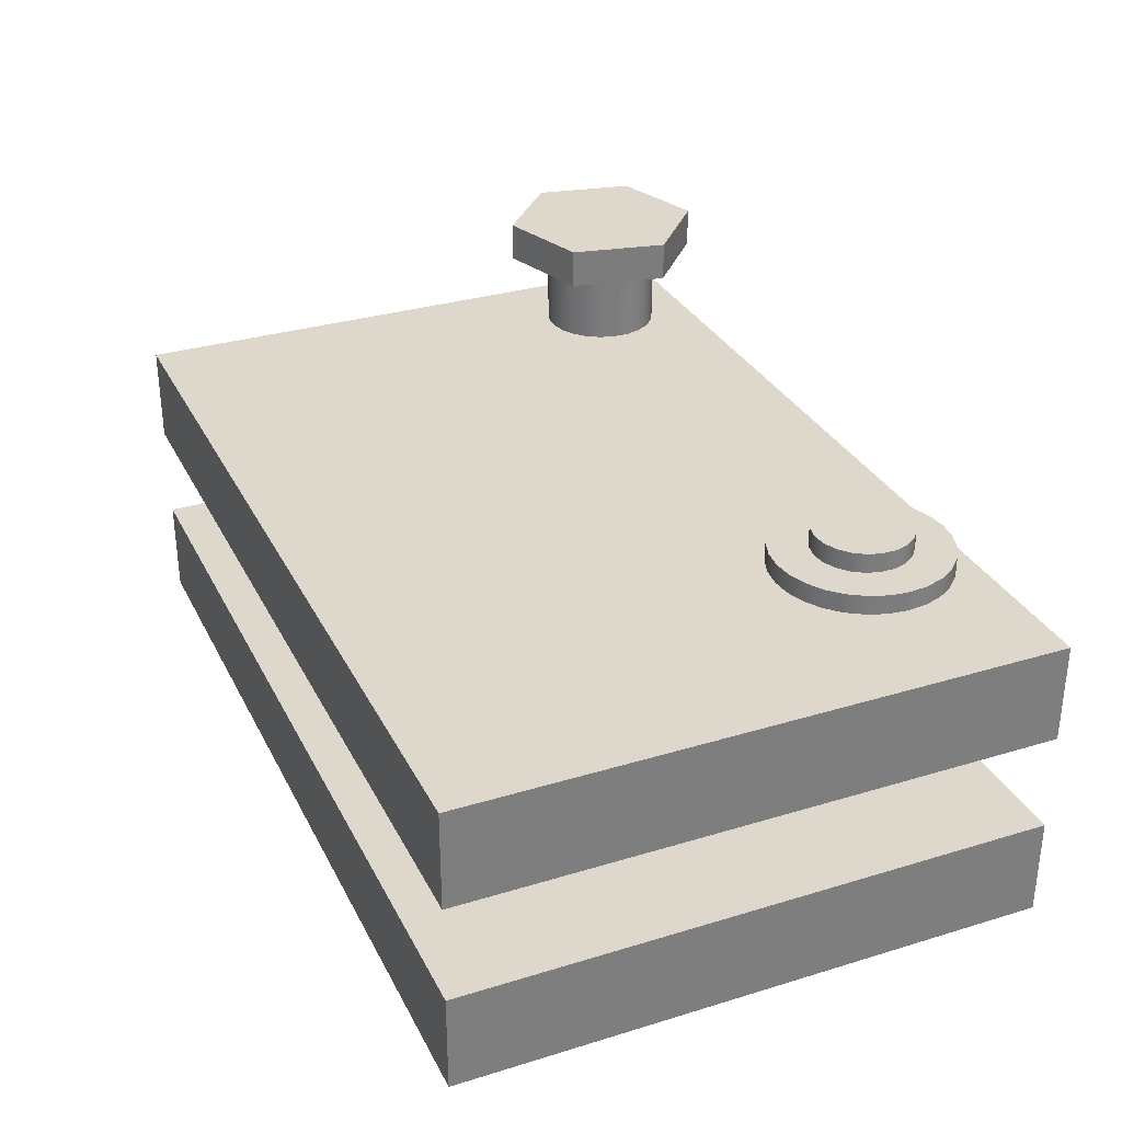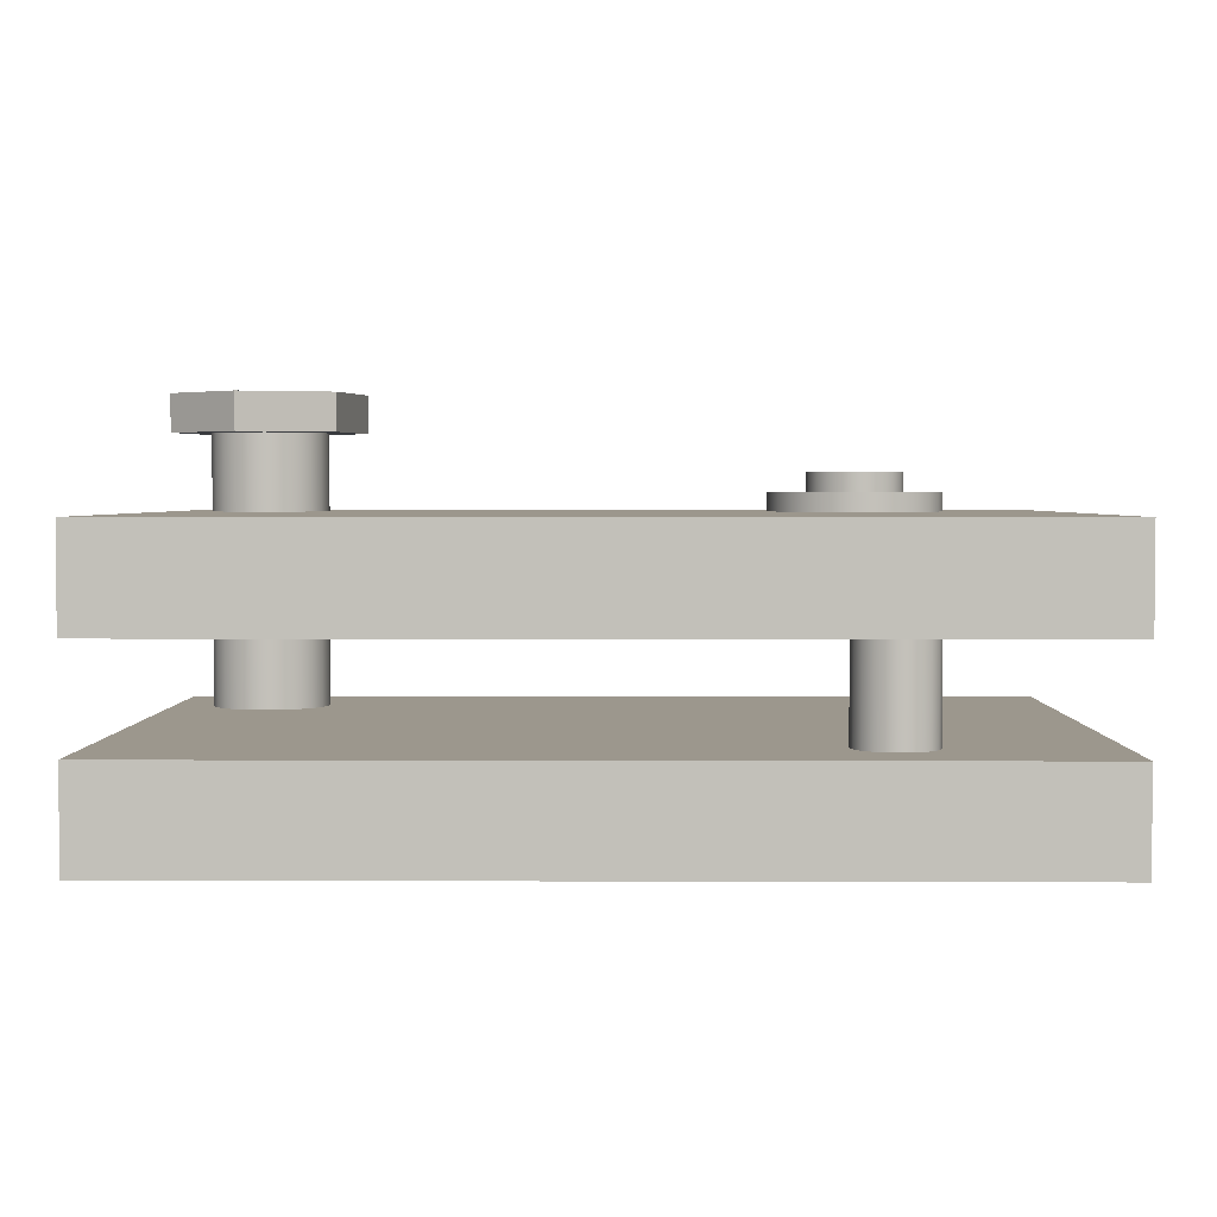
<metadata>
{"format":"obj","ext":"obj","renderer":"f3d","projection":"perspective","resolution":1024,"background":"white","views":[{"elev":31.5,"azim":-113.3,"up":"+Y"},{"elev":2.9,"azim":-179.3,"up":"+Y"}]}
</metadata>
<code>
v 3.9 1.9 3
v 4.383 1.9 2.837
v 4.383 2.1 2.837
v 3.9 2.1 3
v 1.45 1.6 2.5
v 1.439 1.6 2.6
v 1.405 1.6 2.695
v 1.352 1.6 2.781
v 1.281 1.6 2.852
v 1.195 1.6 2.905
v 1.1 1.6 2.939
v 1 1.6 2.95
v 0.8999 1.6 2.939
v 0.8048 1.6 2.905
v 0.7194 1.6 2.852
v 0.6482 1.6 2.781
v 0.5946 1.6 2.695
v 0.5613 1.6 2.6
v 0.55 1.6 2.5
v 0.5613 1.6 2.4
v 0.5946 1.6 2.305
v 0.6482 1.6 2.219
v 0.7194 1.6 2.148
v 0.8048 1.6 2.095
v 0.8999 1.6 2.061
v 1 1.6 2.05
v 1.1 1.6 2.061
v 1.195 1.6 2.095
v 1.281 1.6 2.148
v 1.352 1.6 2.219
v 1.405 1.6 2.305
v 1.439 1.6 2.4
v 1.45 1.5 2.5
v 1.439 1.5 2.4
v 1.405 1.5 2.305
v 1.352 1.5 2.219
v 1.281 1.5 2.148
v 1.195 1.5 2.095
v 1.1 1.5 2.061
v 1 1.5 2.05
v 0.8999 1.5 2.061
v 0.8048 1.5 2.095
v 0.7194 1.5 2.148
v 0.6482 1.5 2.219
v 0.5946 1.5 2.305
v 0.5613 1.5 2.4
v 0.55 1.5 2.5
v 0.5613 1.5 2.6
v 0.5946 1.5 2.695
v 0.6482 1.5 2.781
v 0.7194 1.5 2.852
v 0.8048 1.5 2.905
v 0.8999 1.5 2.939
v 1 1.5 2.95
v 1.1 1.5 2.939
v 1.195 1.5 2.905
v 1.281 1.5 2.852
v 1.352 1.5 2.781
v 1.405 1.5 2.695
v 1.439 1.5 2.6
v 1.45 1.5 2.5
v 1.45 1.6 2.5
v 1.25 1.7 2.5
v 1.239 1.7 2.426
v 1.207 1.7 2.359
v 1.156 1.7 2.305
v 1.091 1.7 2.267
v 1.019 1.7 2.251
v 0.9444 1.7 2.256
v 0.875 1.7 2.283
v 0.8167 1.7 2.33
v 0.7748 1.7 2.392
v 0.7528 1.7 2.463
v 0.7528 1.7 2.537
v 0.7748 1.7 2.608
v 0.8167 1.7 2.67
v 0.875 1.7 2.717
v 0.9444 1.7 2.744
v 1.019 1.7 2.749
v 1.091 1.7 2.733
v 1.156 1.7 2.695
v 1.207 1.7 2.641
v 1.239 1.7 2.574
v 4.483 2.1 2.337
v 4.1 2.1 2
v 3.617 2.1 2.163
v 3.517 2.1 2.663
v 3.9 2.1 3
v 4.383 2.1 2.837
v 4.3 1.5 2.5
v 4.289 1.5 2.581
v 4.256 1.5 2.656
v 4.205 1.5 2.719
v 4.138 1.5 2.766
v 4.061 1.5 2.794
v 3.98 1.5 2.799
v 3.9 1.5 2.783
v 3.827 1.5 2.745
v 3.767 1.5 2.689
v 3.725 1.5 2.62
v 3.703 1.5 2.541
v 3.703 1.5 2.459
v 3.725 1.5 2.38
v 3.767 1.5 2.311
v 3.827 1.5 2.255
v 3.9 1.5 2.217
v 3.98 1.5 2.201
v 4.061 1.5 2.206
v 4.138 1.5 2.234
v 4.205 1.5 2.281
v 4.256 1.5 2.344
v 4.289 1.5 2.419
v 1.45 1.5 2.5
v 1.439 1.5 2.6
v 1.405 1.5 2.695
v 1.352 1.5 2.781
v 1.281 1.5 2.852
v 1.195 1.5 2.905
v 1.1 1.5 2.939
v 1 1.5 2.95
v 0.8999 1.5 2.939
v 0.8048 1.5 2.905
v 0.7194 1.5 2.852
v 0.6482 1.5 2.781
v 0.5946 1.5 2.695
v 0.5613 1.5 2.6
v 0.55 1.5 2.5
v 0.5613 1.5 2.4
v 0.5946 1.5 2.305
v 0.6482 1.5 2.219
v 0.7194 1.5 2.148
v 0.8048 1.5 2.095
v 0.8999 1.5 2.061
v 1 1.5 2.05
v 1.1 1.5 2.061
v 1.195 1.5 2.095
v 1.281 1.5 2.148
v 1.352 1.5 2.219
v 1.405 1.5 2.305
v 1.439 1.5 2.4
v 0 1.5 3
v 4.5 1.5 3
v 4.5 1.5 0
v 0 1.5 0
v 3.517 1.9 2.663
v 3.9 1.9 3
v 3.9 2.1 3
v 3.517 2.1 2.663
v 1.2 1 0.5
v 1.189 1 0.5649
v 1.158 1 0.6228
v 1.109 1 0.6674
v 1.049 1 0.6939
v 0.9835 1 0.6993
v 0.9197 1 0.6832
v 0.8645 1 0.6471
v 0.8241 1 0.5952
v 0.8027 1 0.5329
v 0.8027 1 0.4671
v 0.8241 1 0.4048
v 0.8645 1 0.3529
v 0.9197 1 0.3168
v 0.9835 1 0.3007
v 1.049 1 0.3061
v 1.109 1 0.3326
v 1.158 1 0.3772
v 1.189 1 0.4351
v 1.2 0.5 0.5
v 1.189 0.5 0.4351
v 1.158 0.5 0.3772
v 1.109 0.5 0.3326
v 1.049 0.5 0.3061
v 0.9835 0.5 0.3007
v 0.9197 0.5 0.3168
v 0.8645 0.5 0.3529
v 0.8241 0.5 0.4048
v 0.8027 0.5 0.4671
v 0.8027 0.5 0.5329
v 0.8241 0.5 0.5952
v 0.8645 0.5 0.6471
v 0.9197 0.5 0.6832
v 0.9835 0.5 0.6993
v 1.049 0.5 0.6939
v 1.109 0.5 0.6674
v 1.158 0.5 0.6228
v 1.189 0.5 0.5649
v 1.2 0.5 0.5
v 1.2 1 0.5
v 1.25 1.6 2.5
v 1.239 1.6 2.574
v 1.207 1.6 2.641
v 1.156 1.6 2.695
v 1.091 1.6 2.733
v 1.019 1.6 2.749
v 0.9444 1.6 2.744
v 0.875 1.6 2.717
v 0.8167 1.6 2.67
v 0.7748 1.6 2.608
v 0.7528 1.6 2.537
v 0.7528 1.6 2.463
v 0.7748 1.6 2.392
v 0.8167 1.6 2.33
v 0.875 1.6 2.283
v 0.9444 1.6 2.256
v 1.019 1.6 2.251
v 1.091 1.6 2.267
v 1.156 1.6 2.305
v 1.207 1.6 2.359
v 1.239 1.6 2.426
v 1.45 1.6 2.5
v 1.439 1.6 2.4
v 1.405 1.6 2.305
v 1.352 1.6 2.219
v 1.281 1.6 2.148
v 1.195 1.6 2.095
v 1.1 1.6 2.061
v 1 1.6 2.05
v 0.8999 1.6 2.061
v 0.8048 1.6 2.095
v 0.7194 1.6 2.148
v 0.6482 1.6 2.219
v 0.5946 1.6 2.305
v 0.5613 1.6 2.4
v 0.55 1.6 2.5
v 0.5613 1.6 2.6
v 0.5946 1.6 2.695
v 0.6482 1.6 2.781
v 0.7194 1.6 2.852
v 0.8048 1.6 2.905
v 0.8999 1.6 2.939
v 1 1.6 2.95
v 1.1 1.6 2.939
v 1.195 1.6 2.905
v 1.281 1.6 2.852
v 1.352 1.6 2.781
v 1.405 1.6 2.695
v 1.439 1.6 2.6
v 4.3 0.5 2.5
v 4.289 0.5 2.581
v 4.256 0.5 2.656
v 4.205 0.5 2.719
v 4.138 0.5 2.766
v 4.061 0.5 2.794
v 3.98 0.5 2.799
v 3.9 0.5 2.783
v 3.827 0.5 2.745
v 3.767 0.5 2.689
v 3.725 0.5 2.62
v 3.703 0.5 2.541
v 3.703 0.5 2.459
v 3.725 0.5 2.38
v 3.767 0.5 2.311
v 3.827 0.5 2.255
v 3.9 0.5 2.217
v 3.98 0.5 2.201
v 4.061 0.5 2.206
v 4.138 0.5 2.234
v 4.205 0.5 2.281
v 4.256 0.5 2.344
v 4.289 0.5 2.419
v 1.2 0.5 0.5
v 1.189 0.5 0.5649
v 1.158 0.5 0.6228
v 1.109 0.5 0.6674
v 1.049 0.5 0.6939
v 0.9835 0.5 0.6993
v 0.9197 0.5 0.6832
v 0.8645 0.5 0.6471
v 0.8241 0.5 0.5952
v 0.8027 0.5 0.5329
v 0.8027 0.5 0.4671
v 0.8241 0.5 0.4048
v 0.8645 0.5 0.3529
v 0.9197 0.5 0.3168
v 0.9835 0.5 0.3007
v 1.049 0.5 0.3061
v 1.109 0.5 0.3326
v 1.158 0.5 0.3772
v 1.189 0.5 0.4351
v 0 0.5 3
v 4.5 0.5 3
v 4.5 0.5 0
v 0 0.5 0
v 4.3 1.9 2.5
v 4.289 1.9 2.581
v 4.256 1.9 2.656
v 4.205 1.9 2.719
v 4.138 1.9 2.766
v 4.061 1.9 2.794
v 3.98 1.9 2.799
v 3.9 1.9 2.783
v 3.827 1.9 2.745
v 3.767 1.9 2.689
v 3.725 1.9 2.62
v 3.703 1.9 2.541
v 3.703 1.9 2.459
v 3.725 1.9 2.38
v 3.767 1.9 2.311
v 3.827 1.9 2.255
v 3.9 1.9 2.217
v 3.98 1.9 2.201
v 4.061 1.9 2.206
v 4.138 1.9 2.234
v 4.205 1.9 2.281
v 4.256 1.9 2.344
v 4.289 1.9 2.419
v 4.3 1.5 2.5
v 4.289 1.5 2.419
v 4.256 1.5 2.344
v 4.205 1.5 2.281
v 4.138 1.5 2.234
v 4.061 1.5 2.206
v 3.98 1.5 2.201
v 3.9 1.5 2.217
v 3.827 1.5 2.255
v 3.767 1.5 2.311
v 3.725 1.5 2.38
v 3.703 1.5 2.459
v 3.703 1.5 2.541
v 3.725 1.5 2.62
v 3.767 1.5 2.689
v 3.827 1.5 2.745
v 3.9 1.5 2.783
v 3.98 1.5 2.799
v 4.061 1.5 2.794
v 4.138 1.5 2.766
v 4.205 1.5 2.719
v 4.256 1.5 2.656
v 4.289 1.5 2.581
v 4.3 1.5 2.5
v 4.3 1.9 2.5
v 4.5 0 3
v 4.5 0 0
v 4.5 0.5 0
v 4.5 0.5 3
v 0 0 3
v 4.5 0 3
v 4.5 0.5 3
v 0 0.5 3
v 4.5 0 3
v 0 0 3
v 0 0 0
v 4.5 0 0
v 0 1 0
v 0 1 3
v 0 1.5 3
v 0 1.5 0
v 4.5 1 3
v 4.5 1 0
v 4.5 1.5 0
v 4.5 1.5 3
v 4.3 1 2.5
v 4.289 1 2.419
v 4.256 1 2.344
v 4.205 1 2.281
v 4.138 1 2.234
v 4.061 1 2.206
v 3.98 1 2.201
v 3.9 1 2.217
v 3.827 1 2.255
v 3.767 1 2.311
v 3.725 1 2.38
v 3.703 1 2.459
v 3.703 1 2.541
v 3.725 1 2.62
v 3.767 1 2.689
v 3.827 1 2.745
v 3.9 1 2.783
v 3.98 1 2.799
v 4.061 1 2.794
v 4.138 1 2.766
v 4.205 1 2.719
v 4.256 1 2.656
v 4.289 1 2.581
v 4.5 1 3
v 0 1 3
v 0 1 0
v 4.5 1 0
v 1.2 1 0.5
v 1.189 1 0.4351
v 1.158 1 0.3772
v 1.109 1 0.3326
v 1.049 1 0.3061
v 0.9835 1 0.3007
v 0.9197 1 0.3168
v 0.8645 1 0.3529
v 0.8241 1 0.4048
v 0.8027 1 0.4671
v 0.8027 1 0.5329
v 0.8241 1 0.5952
v 0.8645 1 0.6471
v 0.9197 1 0.6832
v 0.9835 1 0.6993
v 1.049 1 0.6939
v 1.109 1 0.6674
v 1.158 1 0.6228
v 1.189 1 0.5649
v 1.25 1.7 2.5
v 1.239 1.7 2.574
v 1.207 1.7 2.641
v 1.156 1.7 2.695
v 1.091 1.7 2.733
v 1.019 1.7 2.749
v 0.9444 1.7 2.744
v 0.875 1.7 2.717
v 0.8167 1.7 2.67
v 0.7748 1.7 2.608
v 0.7528 1.7 2.537
v 0.7528 1.7 2.463
v 0.7748 1.7 2.392
v 0.8167 1.7 2.33
v 0.875 1.7 2.283
v 0.9444 1.7 2.256
v 1.019 1.7 2.251
v 1.091 1.7 2.267
v 1.156 1.7 2.305
v 1.207 1.7 2.359
v 1.239 1.7 2.426
v 1.25 1.6 2.5
v 1.239 1.6 2.426
v 1.207 1.6 2.359
v 1.156 1.6 2.305
v 1.091 1.6 2.267
v 1.019 1.6 2.251
v 0.9444 1.6 2.256
v 0.875 1.6 2.283
v 0.8167 1.6 2.33
v 0.7748 1.6 2.392
v 0.7528 1.6 2.463
v 0.7528 1.6 2.537
v 0.7748 1.6 2.608
v 0.8167 1.6 2.67
v 0.875 1.6 2.717
v 0.9444 1.6 2.744
v 1.019 1.6 2.749
v 1.091 1.6 2.733
v 1.156 1.6 2.695
v 1.207 1.6 2.641
v 1.239 1.6 2.574
v 1.25 1.6 2.5
v 1.25 1.7 2.5
v 4.383 1.9 2.837
v 4.483 1.9 2.337
v 4.483 2.1 2.337
v 4.383 2.1 2.837
v 4.1 1.9 2
v 3.617 1.9 2.163
v 3.617 2.1 2.163
v 4.1 2.1 2
v 0 1 3
v 4.5 1 3
v 4.5 1.5 3
v 0 1.5 3
v 4.1 1.9 2
v 4.483 1.9 2.337
v 4.383 1.9 2.837
v 3.9 1.9 3
v 3.517 1.9 2.663
v 3.617 1.9 2.163
v 4.3 1.9 2.5
v 4.289 1.9 2.419
v 4.256 1.9 2.344
v 4.205 1.9 2.281
v 4.138 1.9 2.234
v 4.061 1.9 2.206
v 3.98 1.9 2.201
v 3.9 1.9 2.217
v 3.827 1.9 2.255
v 3.767 1.9 2.311
v 3.725 1.9 2.38
v 3.703 1.9 2.459
v 3.703 1.9 2.541
v 3.725 1.9 2.62
v 3.767 1.9 2.689
v 3.827 1.9 2.745
v 3.9 1.9 2.783
v 3.98 1.9 2.799
v 4.061 1.9 2.794
v 4.138 1.9 2.766
v 4.205 1.9 2.719
v 4.256 1.9 2.656
v 4.289 1.9 2.581
v 0 0 0
v 0 0 3
v 0 0.5 3
v 0 0.5 0
v 4.483 1.9 2.337
v 4.1 1.9 2
v 4.1 2.1 2
v 4.483 2.1 2.337
v 4.5 1 0
v 0 1 0
v 0 1.5 0
v 4.5 1.5 0
v 4.3 0.5 2.5
v 4.289 0.5 2.419
v 4.256 0.5 2.344
v 4.205 0.5 2.281
v 4.138 0.5 2.234
v 4.061 0.5 2.206
v 3.98 0.5 2.201
v 3.9 0.5 2.217
v 3.827 0.5 2.255
v 3.767 0.5 2.311
v 3.725 0.5 2.38
v 3.703 0.5 2.459
v 3.703 0.5 2.541
v 3.725 0.5 2.62
v 3.767 0.5 2.689
v 3.827 0.5 2.745
v 3.9 0.5 2.783
v 3.98 0.5 2.799
v 4.061 0.5 2.794
v 4.138 0.5 2.766
v 4.205 0.5 2.719
v 4.256 0.5 2.656
v 4.289 0.5 2.581
v 4.3 1 2.5
v 4.289 1 2.581
v 4.256 1 2.656
v 4.205 1 2.719
v 4.138 1 2.766
v 4.061 1 2.794
v 3.98 1 2.799
v 3.9 1 2.783
v 3.827 1 2.745
v 3.767 1 2.689
v 3.725 1 2.62
v 3.703 1 2.541
v 3.703 1 2.459
v 3.725 1 2.38
v 3.767 1 2.311
v 3.827 1 2.255
v 3.9 1 2.217
v 3.98 1 2.201
v 4.061 1 2.206
v 4.138 1 2.234
v 4.205 1 2.281
v 4.256 1 2.344
v 4.289 1 2.419
v 4.3 0.5 2.5
v 4.3 1 2.5
v 3.617 1.9 2.163
v 3.517 1.9 2.663
v 3.517 2.1 2.663
v 3.617 2.1 2.163
v 4.5 0 0
v 0 0 0
v 0 0.5 0
v 4.5 0.5 0
f 1 2 4
f 4 2 3
f 6 60 5
f 5 60 61
f 62 33 32
f 32 33 34
f 32 34 31
f 31 34 35
f 31 35 30
f 30 35 36
f 30 36 29
f 29 36 37
f 29 37 28
f 28 37 38
f 28 38 27
f 27 38 39
f 27 39 26
f 26 39 40
f 26 40 25
f 25 40 41
f 25 41 24
f 24 41 42
f 24 42 23
f 23 42 43
f 23 43 22
f 22 43 44
f 22 44 21
f 21 44 45
f 21 45 20
f 20 45 46
f 20 46 19
f 19 46 47
f 19 47 18
f 18 47 48
f 18 48 17
f 17 48 49
f 17 49 16
f 16 49 50
f 16 50 15
f 15 50 51
f 15 51 14
f 14 51 52
f 14 52 13
f 13 52 53
f 13 53 12
f 12 53 54
f 12 54 11
f 11 54 55
f 11 55 10
f 10 55 56
f 10 56 9
f 9 56 57
f 9 57 8
f 8 57 58
f 8 58 7
f 7 58 59
f 7 59 6
f 6 59 60
f 64 73 63
f 63 73 74
f 63 74 83
f 83 74 75
f 83 75 82
f 82 75 76
f 82 76 81
f 81 76 77
f 81 77 80
f 80 77 78
f 80 78 79
f 73 64 72
f 72 64 65
f 72 65 71
f 71 65 66
f 71 66 70
f 70 66 67
f 70 67 69
f 69 67 68
f 84 85 89
f 89 85 88
f 88 85 86
f 88 86 87
f 112 90 142
f 142 90 91
f 142 91 92
f 92 93 142
f 142 93 94
f 142 94 95
f 95 96 142
f 142 96 97
f 142 97 118
f 118 97 117
f 117 97 98
f 117 98 116
f 116 98 99
f 116 99 115
f 115 99 100
f 115 100 114
f 114 100 101
f 114 101 113
f 113 101 102
f 113 102 140
f 140 102 103
f 140 103 139
f 139 103 104
f 139 104 138
f 138 104 105
f 138 105 137
f 137 105 106
f 137 106 136
f 136 106 143
f 136 143 135
f 135 143 144
f 135 144 134
f 134 144 133
f 133 144 132
f 132 144 131
f 131 144 130
f 130 144 129
f 129 144 141
f 129 141 128
f 128 141 127
f 127 141 126
f 126 141 125
f 125 141 124
f 124 141 123
f 123 141 122
f 122 141 121
f 121 141 120
f 120 141 142
f 120 142 119
f 119 142 118
f 106 107 143
f 143 107 108
f 143 108 109
f 109 110 143
f 143 110 111
f 143 111 112
f 143 112 142
f 145 146 148
f 148 146 147
f 150 186 149
f 149 186 187
f 188 168 167
f 167 168 169
f 167 169 166
f 166 169 170
f 166 170 165
f 165 170 171
f 165 171 164
f 164 171 172
f 164 172 163
f 163 172 173
f 163 173 162
f 162 173 174
f 162 174 161
f 161 174 175
f 161 175 160
f 160 175 176
f 160 176 159
f 159 176 177
f 159 177 158
f 158 177 178
f 158 178 157
f 157 178 179
f 157 179 156
f 156 179 180
f 156 180 155
f 155 180 181
f 155 181 154
f 154 181 182
f 154 182 153
f 153 182 183
f 153 183 152
f 152 183 184
f 152 184 151
f 151 184 185
f 151 185 150
f 150 185 186
f 190 237 189
f 189 237 210
f 189 210 211
f 237 190 236
f 236 190 191
f 236 191 235
f 235 191 192
f 235 192 234
f 234 192 233
f 233 192 193
f 233 193 232
f 232 193 194
f 232 194 231
f 231 194 195
f 231 195 230
f 230 195 229
f 229 195 196
f 229 196 228
f 228 196 197
f 228 197 227
f 227 197 198
f 227 198 226
f 226 198 225
f 225 198 199
f 225 199 224
f 224 199 200
f 224 200 223
f 223 200 201
f 223 201 222
f 222 201 221
f 221 201 202
f 221 202 220
f 220 202 203
f 220 203 219
f 219 203 204
f 219 204 218
f 218 204 217
f 217 204 205
f 217 205 216
f 216 205 206
f 216 206 215
f 215 206 207
f 215 207 214
f 214 207 213
f 213 207 208
f 213 208 212
f 212 208 209
f 212 209 211
f 211 209 189
f 260 238 281
f 281 238 239
f 281 239 240
f 240 241 281
f 281 241 242
f 281 242 243
f 243 244 281
f 281 244 245
f 281 245 280
f 280 245 246
f 280 246 247
f 247 248 280
f 280 248 249
f 280 249 250
f 250 251 280
f 280 251 265
f 280 265 266
f 251 252 265
f 265 252 264
f 264 252 253
f 264 253 263
f 263 253 254
f 263 254 262
f 262 254 282
f 262 282 261
f 261 282 279
f 279 282 278
f 278 282 277
f 277 282 276
f 276 282 283
f 276 283 275
f 275 283 274
f 274 283 273
f 273 283 272
f 272 283 271
f 271 283 270
f 270 283 269
f 269 283 268
f 268 283 280
f 268 280 267
f 267 280 266
f 254 255 282
f 282 255 256
f 282 256 257
f 257 258 282
f 282 258 259
f 282 259 260
f 282 260 281
f 285 329 284
f 284 329 330
f 331 307 306
f 306 307 308
f 306 308 305
f 305 308 309
f 305 309 304
f 304 309 310
f 304 310 303
f 303 310 311
f 303 311 302
f 302 311 312
f 302 312 301
f 301 312 313
f 301 313 300
f 300 313 314
f 300 314 299
f 299 314 315
f 299 315 298
f 298 315 316
f 298 316 297
f 297 316 317
f 297 317 296
f 296 317 318
f 296 318 295
f 295 318 319
f 295 319 294
f 294 319 320
f 294 320 293
f 293 320 321
f 293 321 292
f 292 321 322
f 292 322 291
f 291 322 323
f 291 323 290
f 290 323 324
f 290 324 289
f 289 324 325
f 289 325 288
f 288 325 326
f 288 326 287
f 287 326 327
f 287 327 286
f 286 327 328
f 286 328 285
f 285 328 329
f 332 333 335
f 335 333 334
f 336 337 339
f 339 337 338
f 340 341 343
f 343 341 342
f 344 345 347
f 347 345 346
f 348 349 351
f 351 349 350
f 374 352 375
f 375 352 353
f 375 353 378
f 378 353 354
f 378 354 355
f 355 356 378
f 378 356 357
f 378 357 358
f 358 359 378
f 378 359 397
f 378 397 379
f 397 359 396
f 396 359 360
f 396 360 395
f 395 360 361
f 395 361 394
f 394 361 362
f 394 362 376
f 376 362 363
f 376 363 364
f 364 365 376
f 376 365 366
f 376 366 367
f 367 368 376
f 376 368 375
f 375 368 369
f 375 369 370
f 370 371 375
f 375 371 372
f 375 372 373
f 373 374 375
f 377 391 376
f 376 391 392
f 376 392 393
f 378 383 377
f 377 383 384
f 377 384 385
f 379 380 378
f 378 380 381
f 378 381 382
f 382 383 378
f 385 386 377
f 377 386 387
f 377 387 388
f 388 389 377
f 377 389 390
f 377 390 391
f 393 394 376
f 399 439 398
f 398 439 440
f 441 419 418
f 418 419 420
f 418 420 417
f 417 420 421
f 417 421 416
f 416 421 422
f 416 422 415
f 415 422 423
f 415 423 414
f 414 423 424
f 414 424 413
f 413 424 425
f 413 425 412
f 412 425 426
f 412 426 411
f 411 426 427
f 411 427 410
f 410 427 428
f 410 428 409
f 409 428 429
f 409 429 408
f 408 429 430
f 408 430 407
f 407 430 431
f 407 431 406
f 406 431 432
f 406 432 405
f 405 432 433
f 405 433 404
f 404 433 434
f 404 434 403
f 403 434 435
f 403 435 402
f 402 435 436
f 402 436 401
f 401 436 437
f 401 437 400
f 400 437 438
f 400 438 399
f 399 438 439
f 442 443 445
f 445 443 444
f 446 447 449
f 449 447 448
f 450 451 453
f 453 451 452
f 455 463 454
f 454 463 464
f 454 464 465
f 456 482 455
f 455 482 460
f 455 460 461
f 457 478 456
f 456 478 479
f 456 479 480
f 458 475 457
f 457 475 476
f 457 476 477
f 459 471 458
f 458 471 472
f 458 472 473
f 454 467 459
f 459 467 468
f 459 468 469
f 461 462 455
f 455 462 463
f 465 466 454
f 454 466 467
f 469 470 459
f 459 470 471
f 473 474 458
f 458 474 475
f 477 478 457
f 480 481 456
f 456 481 482
f 483 484 486
f 486 484 485
f 487 488 490
f 490 488 489
f 491 492 494
f 494 492 493
f 496 540 495
f 495 540 542
f 541 518 517
f 517 518 519
f 517 519 516
f 516 519 520
f 516 520 515
f 515 520 521
f 515 521 514
f 514 521 522
f 514 522 513
f 513 522 523
f 513 523 512
f 512 523 524
f 512 524 511
f 511 524 525
f 511 525 510
f 510 525 526
f 510 526 509
f 509 526 527
f 509 527 508
f 508 527 528
f 508 528 507
f 507 528 529
f 507 529 506
f 506 529 530
f 506 530 505
f 505 530 531
f 505 531 504
f 504 531 532
f 504 532 503
f 503 532 533
f 503 533 502
f 502 533 534
f 502 534 501
f 501 534 535
f 501 535 500
f 500 535 536
f 500 536 499
f 499 536 537
f 499 537 498
f 498 537 538
f 498 538 497
f 497 538 539
f 497 539 496
f 496 539 540
f 543 544 546
f 546 544 545
f 547 548 550
f 550 548 549

</code>
